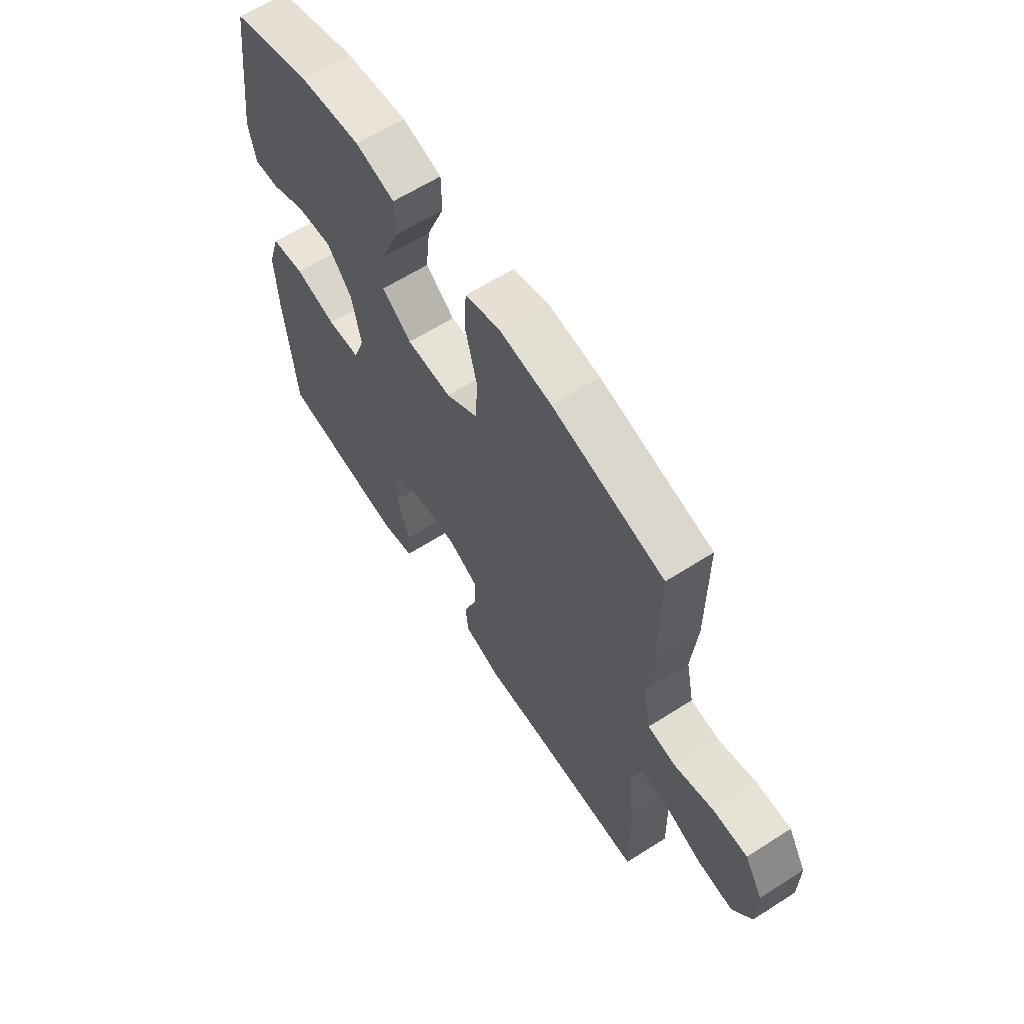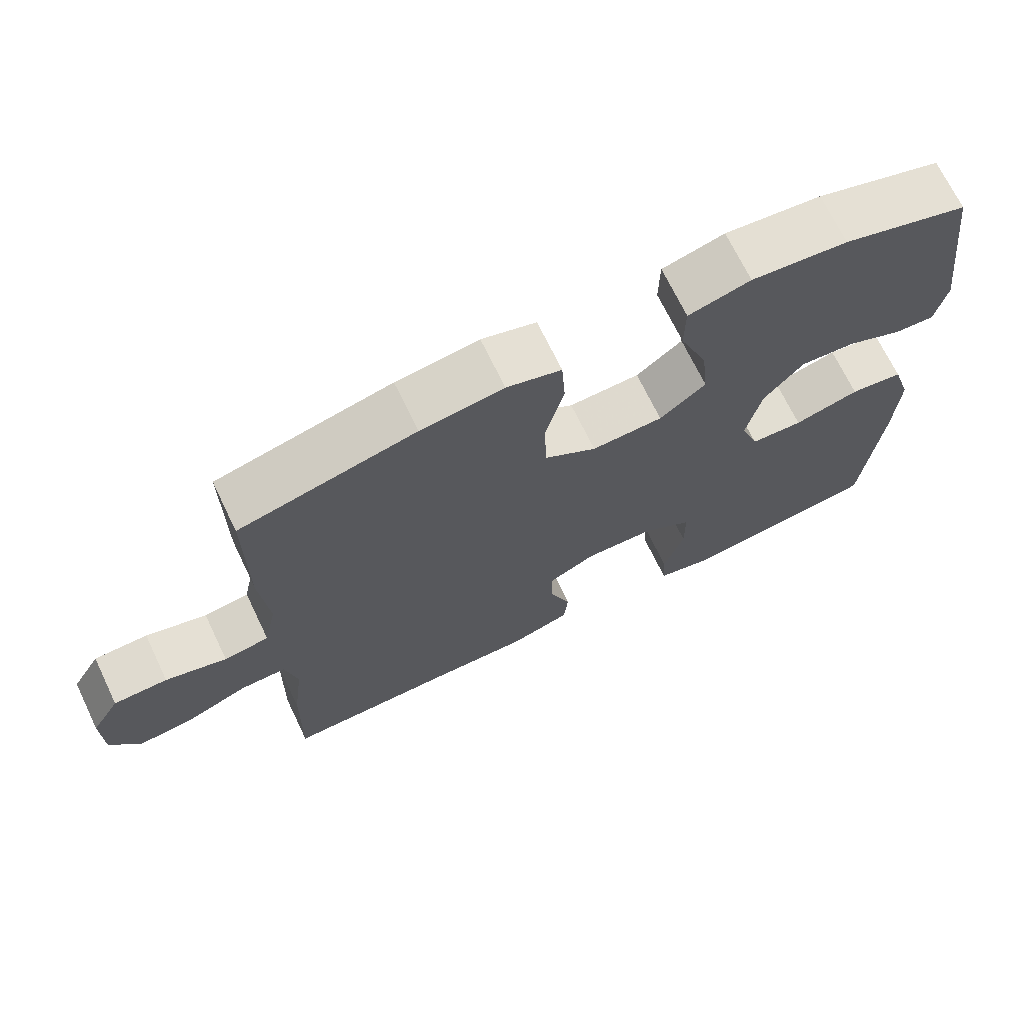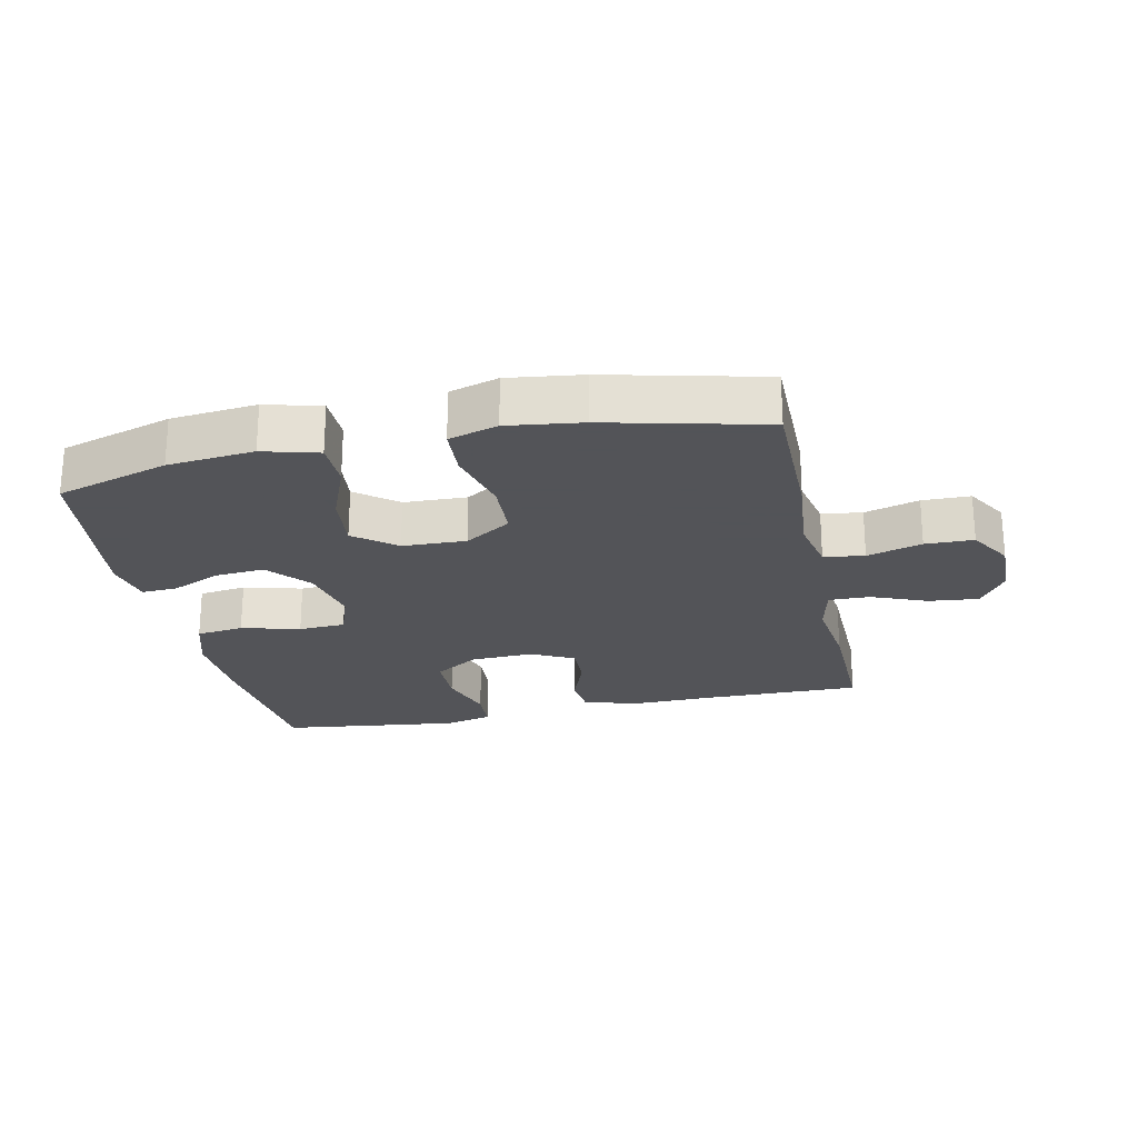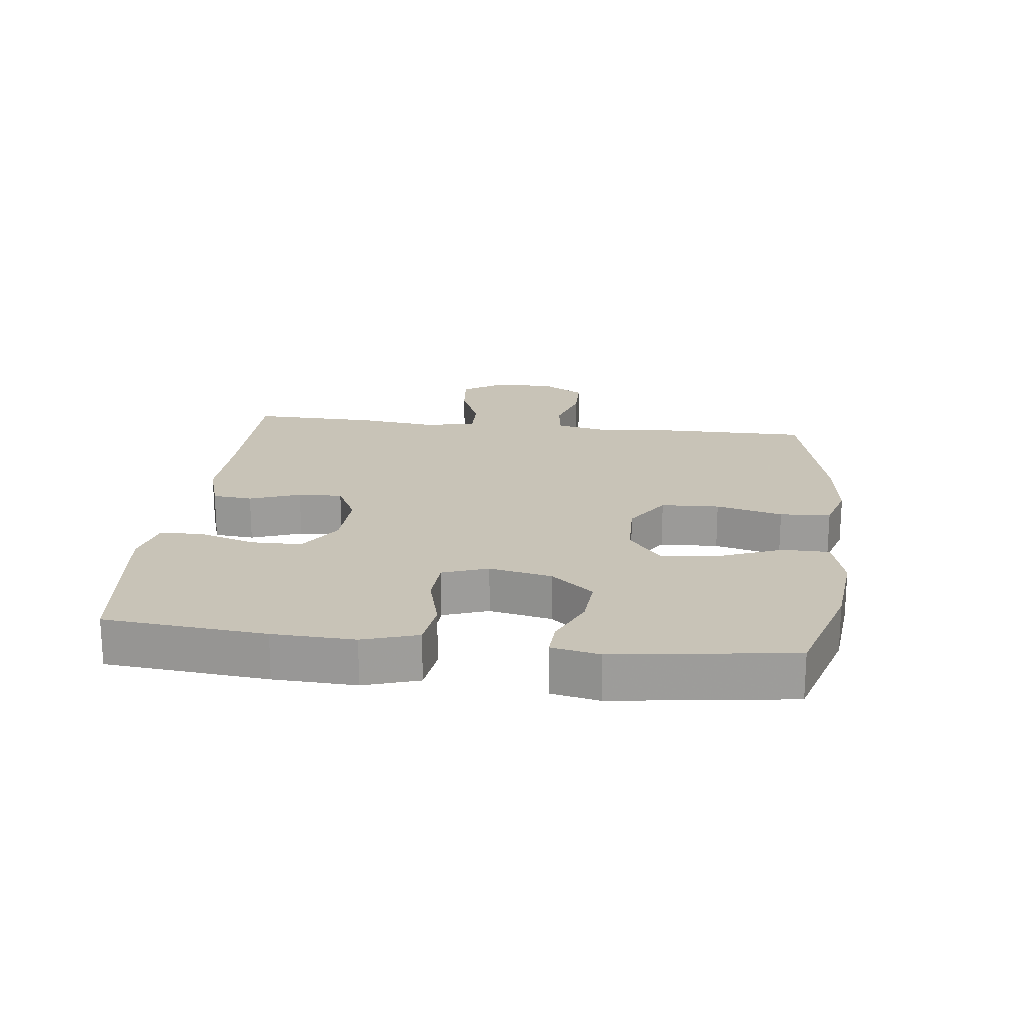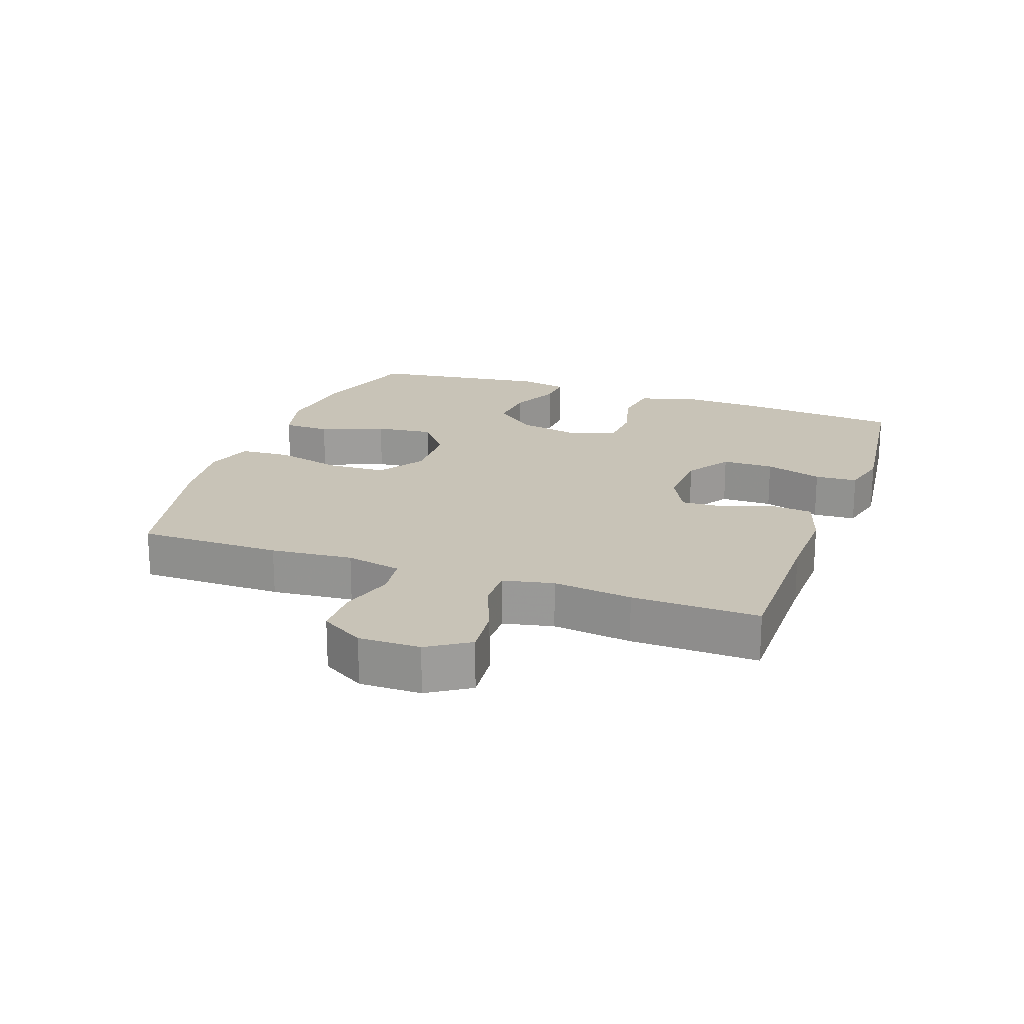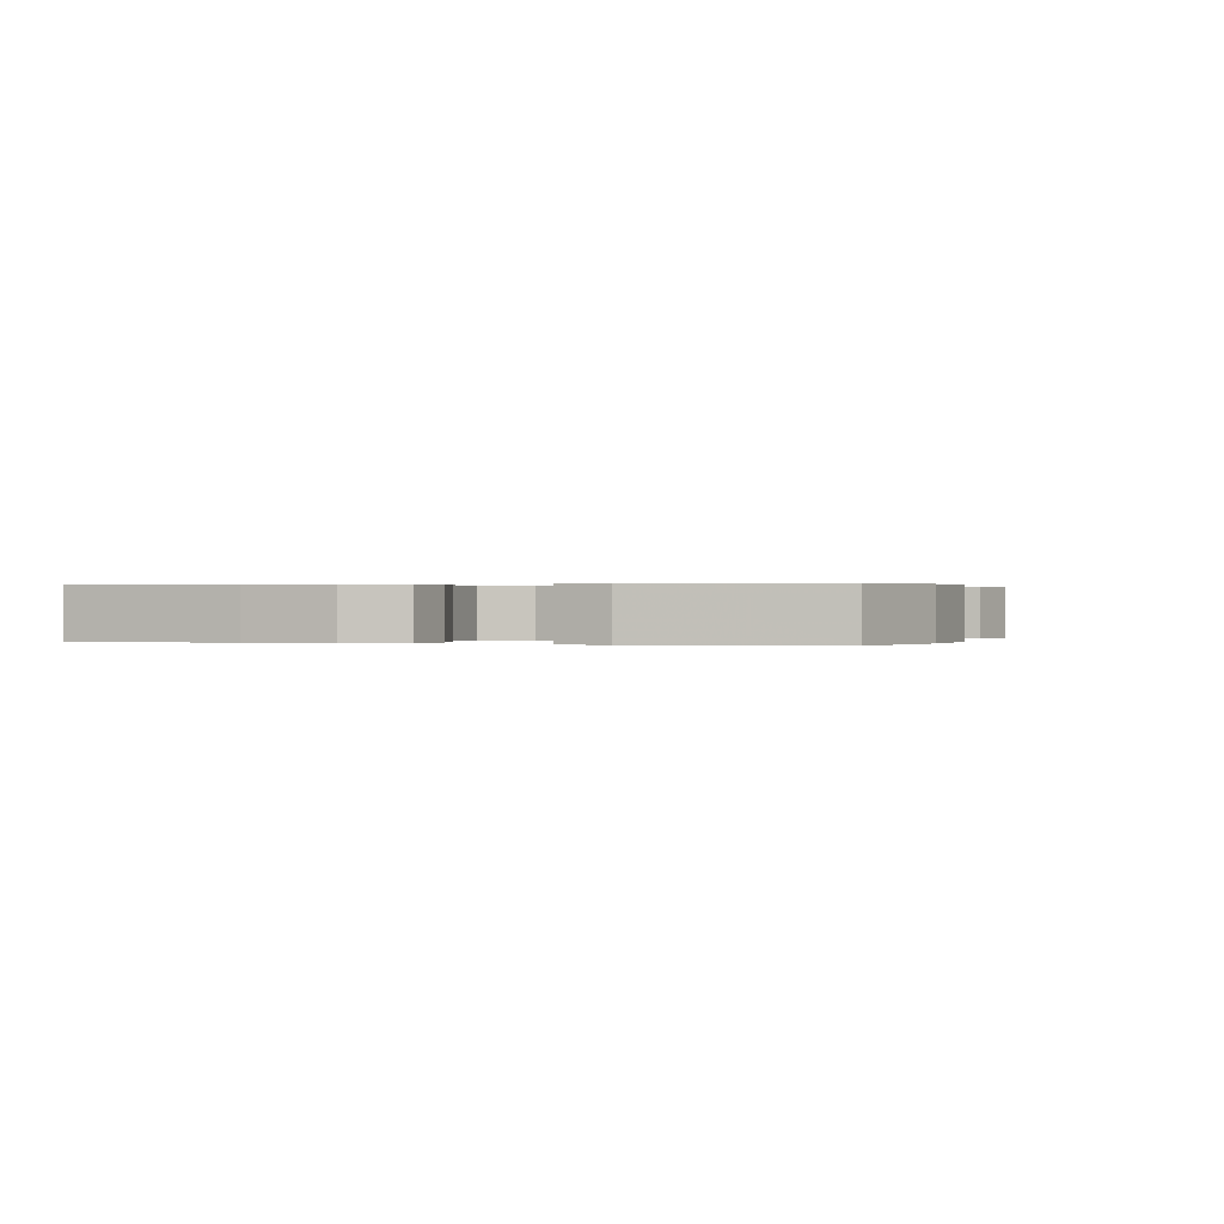
<metadata>
{"format":"obj","ext":"obj","renderer":"f3d","projection":"perspective","resolution":1024,"background":"white","views":[{"elev":62.5,"azim":57.1,"up":"+Z"},{"elev":70.1,"azim":154.3,"up":"+Z"},{"elev":-23.4,"azim":12.0,"up":"+Y"},{"elev":19.8,"azim":-83.2,"up":"+Y"},{"elev":19.8,"azim":109.8,"up":"+Y"},{"elev":0.2,"azim":-72.8,"up":"+Y"}]}
</metadata>
<code>
v -0.5 0.07 0.5
v -0.325 0.07 0.554
v -0.191 0.07 0.568
v -0.105 0.07 0.545
v -0.104 0.07 0.472
v -0.143 0.07 0.373
v -0.153 0.07 0.283
v -0.089 0.07 0.232
v 0.01 0.07 0.229
v 0.082 0.07 0.276
v 0.086 0.07 0.367
v 0.06 0.07 0.471
v 0.065 0.07 0.55
v 0.141 0.07 0.573
v 0.256 0.07 0.558
v 0.5 0.07 0.5
v 0.5 0.07 0.278
v 0.488 0.07 0.151
v 0.506 0.07 0.065
v 0.569 0.07 0.056
v 0.654 0.07 0.081
v 0.729 0.07 0.08
v 0.769 0.07 0.013
v 0.768 0.07 -0.082
v 0.726 0.07 -0.146
v 0.648 0.07 -0.138
v 0.562 0.07 -0.103
v 0.498 0.07 -0.102
v 0.481 0.07 -0.18
v 0.496 0.07 -0.303
v 0.5 0.07 -0.5
v 0.252 0.07 -0.499
v 0.123 0.07 -0.502
v 0.039 0.07 -0.476
v 0.033 0.07 -0.414
v 0.062 0.07 -0.335
v 0.065 0.07 -0.266
v -0.002 0.07 -0.232
v -0.1 0.07 -0.236
v -0.169 0.07 -0.281
v -0.17 0.07 -0.361
v -0.142 0.07 -0.45
v -0.146 0.07 -0.516
v -0.221 0.07 -0.534
v -0.338 0.07 -0.52
v -0.5 0.07 -0.5
v -0.523 0.07 -0.248
v -0.528 0.07 -0.12
v -0.501 0.07 -0.034
v -0.427 0.07 -0.024
v -0.336 0.07 -0.048
v -0.263 0.07 -0.044
v -0.238 0.07 0.027
v -0.258 0.07 0.125
v -0.313 0.07 0.191
v -0.39 0.07 0.185
v -0.468 0.07 0.15
v -0.523 0.07 0.147
v -0.538 0.07 0.222
v -0.5 0 0.5
v -0.325 0 0.554
v -0.191 0 0.568
v -0.105 0 0.545
v -0.104 0 0.472
v -0.143 0 0.373
v -0.153 0 0.283
v -0.089 0 0.232
v 0.01 0 0.229
v 0.082 0 0.276
v 0.086 0 0.367
v 0.06 0 0.471
v 0.065 0 0.55
v 0.141 0 0.573
v 0.256 0 0.558
v 0.5 0 0.5
v 0.5 0 0.278
v 0.488 0 0.151
v 0.506 0 0.065
v 0.569 0 0.056
v 0.654 0 0.081
v 0.729 0 0.08
v 0.769 0 0.013
v 0.768 0 -0.082
v 0.726 0 -0.146
v 0.648 0 -0.138
v 0.562 0 -0.103
v 0.498 0 -0.102
v 0.481 0 -0.18
v 0.496 0 -0.303
v 0.5 0 -0.5
v 0.252 0 -0.499
v 0.123 0 -0.502
v 0.039 0 -0.476
v 0.033 0 -0.414
v 0.062 0 -0.335
v 0.065 0 -0.266
v -0.002 0 -0.232
v -0.1 0 -0.236
v -0.169 0 -0.281
v -0.17 0 -0.361
v -0.142 0 -0.45
v -0.146 0 -0.516
v -0.221 0 -0.534
v -0.338 0 -0.52
v -0.5 0 -0.5
v -0.523 0 -0.248
v -0.528 0 -0.12
v -0.501 0 -0.034
v -0.427 0 -0.024
v -0.336 0 -0.048
v -0.263 0 -0.044
v -0.238 0 0.027
v -0.258 0 0.125
v -0.313 0 0.191
v -0.39 0 0.185
v -0.468 0 0.15
v -0.523 0 0.147
v -0.538 0 0.222
f 4 5 6
f 3 4 6
f 2 3 6
f 1 2 6
f 59 1 6
f 58 59 6
f 57 58 6
f 56 57 6
f 55 56 6 7
f 54 55 7 8
f 53 54 8 9
f 52 53 9 10
f 49 50 51
f 48 49 51
f 47 48 51
f 46 47 51
f 45 46 51
f 44 45 51
f 43 44 51
f 42 43 51
f 41 42 51
f 40 41 51 52
f 39 40 52 10
f 34 35 36
f 33 34 36
f 32 33 36
f 32 36 37
f 31 32 37
f 30 31 37
f 29 30 37
f 28 29 37 38
f 25 26 27
f 24 25 27
f 23 24 27
f 22 23 27
f 21 22 27
f 20 21 27
f 19 20 27 28
f 38 39 10
f 28 38 10
f 19 28 10
f 18 19 10
f 16 17 18
f 15 16 18
f 14 15 18
f 13 14 18
f 12 13 18
f 11 12 18
f 10 11 18
f 65 64 63
f 65 63 62
f 65 62 61
f 65 61 60
f 65 60 118
f 65 118 117
f 65 117 116
f 65 116 115
f 66 65 115 114
f 67 66 114 113
f 68 67 113 112
f 69 68 112 111
f 110 109 108
f 110 108 107
f 110 107 106
f 110 106 105
f 110 105 104
f 110 104 103
f 110 103 102
f 110 102 101
f 110 101 100
f 111 110 100 99
f 69 111 99 98
f 95 94 93
f 95 93 92
f 95 92 91
f 96 95 91
f 96 91 90
f 96 90 89
f 96 89 88
f 97 96 88 87
f 86 85 84
f 86 84 83
f 86 83 82
f 86 82 81
f 86 81 80
f 86 80 79
f 87 86 79 78
f 69 98 97
f 69 97 87
f 69 87 78
f 69 78 77
f 77 76 75
f 77 75 74
f 77 74 73
f 77 73 72
f 77 72 71
f 77 71 70
f 77 70 69
f 1 60 61 2
f 2 61 62 3
f 3 62 63 4
f 4 63 64 5
f 5 64 65 6
f 6 65 66 7
f 7 66 67 8
f 8 67 68 9
f 9 68 69 10
f 10 69 70 11
f 11 70 71 12
f 12 71 72 13
f 13 72 73 14
f 14 73 74 15
f 15 74 75 16
f 16 75 76 17
f 17 76 77 18
f 18 77 78 19
f 19 78 79 20
f 20 79 80 21
f 21 80 81 22
f 22 81 82 23
f 23 82 83 24
f 24 83 84 25
f 25 84 85 26
f 26 85 86 27
f 27 86 87 28
f 28 87 88 29
f 29 88 89 30
f 30 89 90 31
f 31 90 91 32
f 32 91 92 33
f 33 92 93 34
f 34 93 94 35
f 35 94 95 36
f 36 95 96 37
f 37 96 97 38
f 38 97 98 39
f 39 98 99 40
f 40 99 100 41
f 41 100 101 42
f 42 101 102 43
f 43 102 103 44
f 44 103 104 45
f 45 104 105 46
f 46 105 106 47
f 47 106 107 48
f 48 107 108 49
f 49 108 109 50
f 50 109 110 51
f 51 110 111 52
f 52 111 112 53
f 53 112 113 54
f 54 113 114 55
f 55 114 115 56
f 56 115 116 57
f 57 116 117 58
f 58 117 118 59
f 59 118 60 1

</code>
